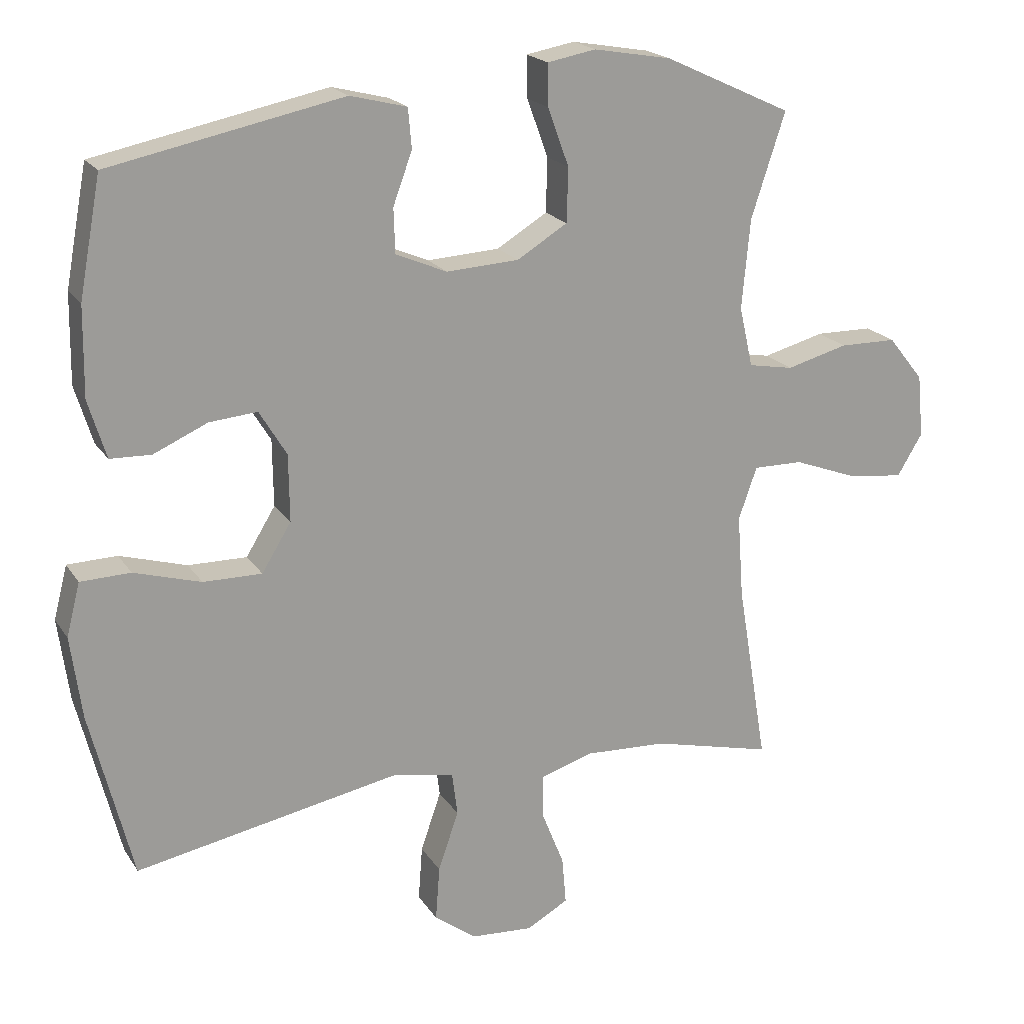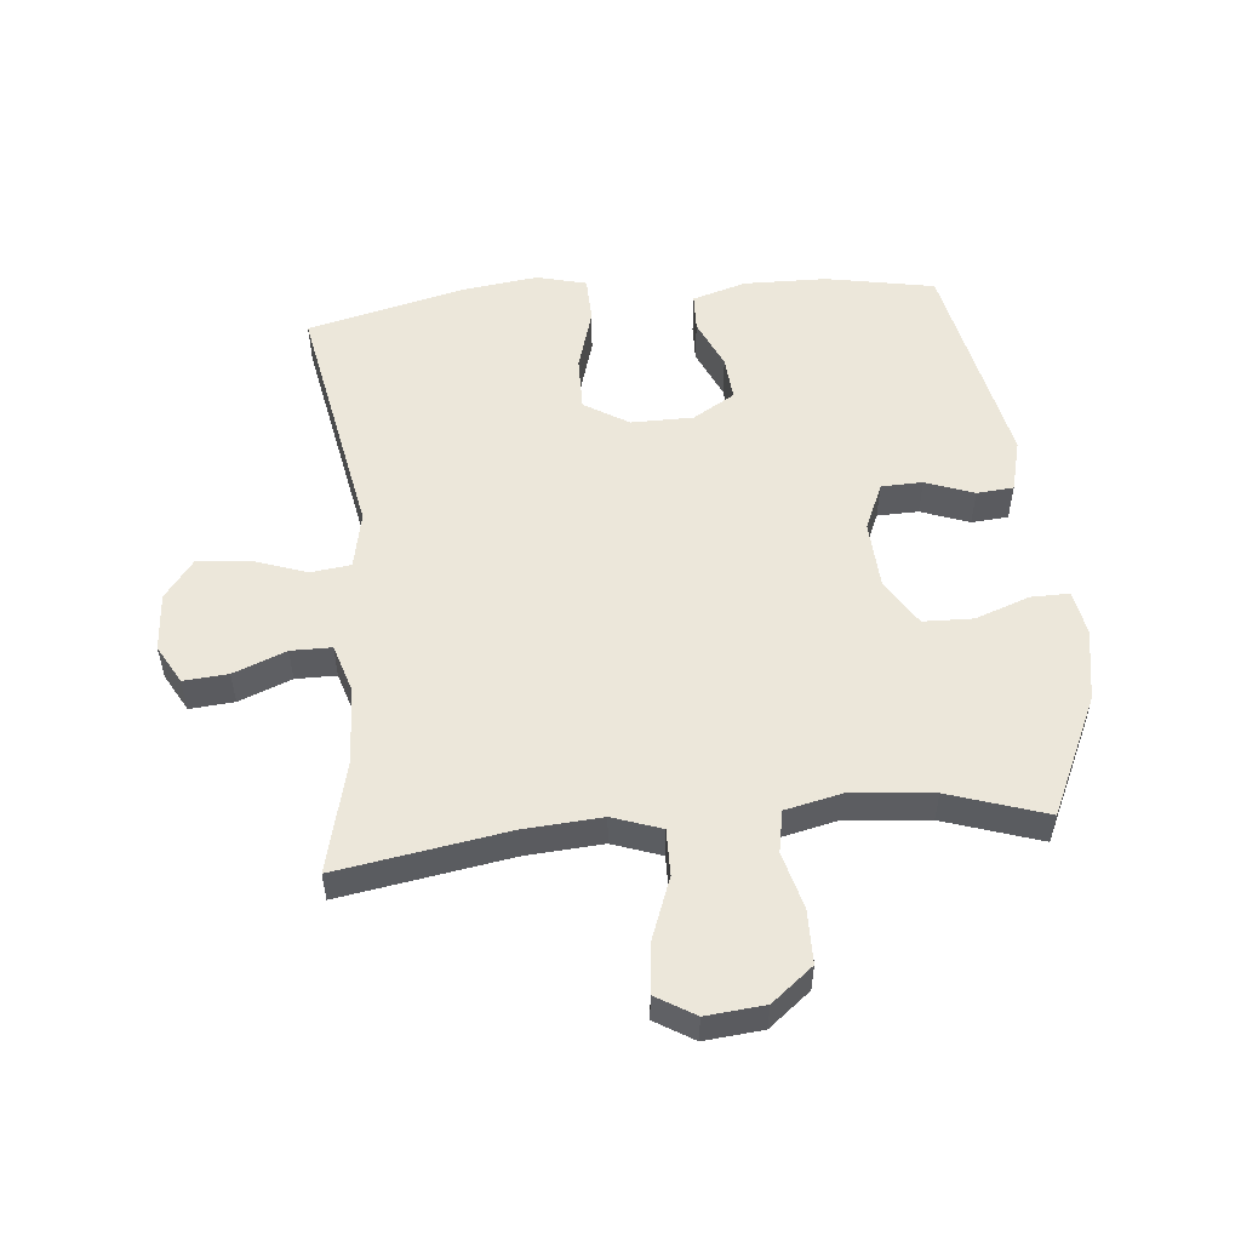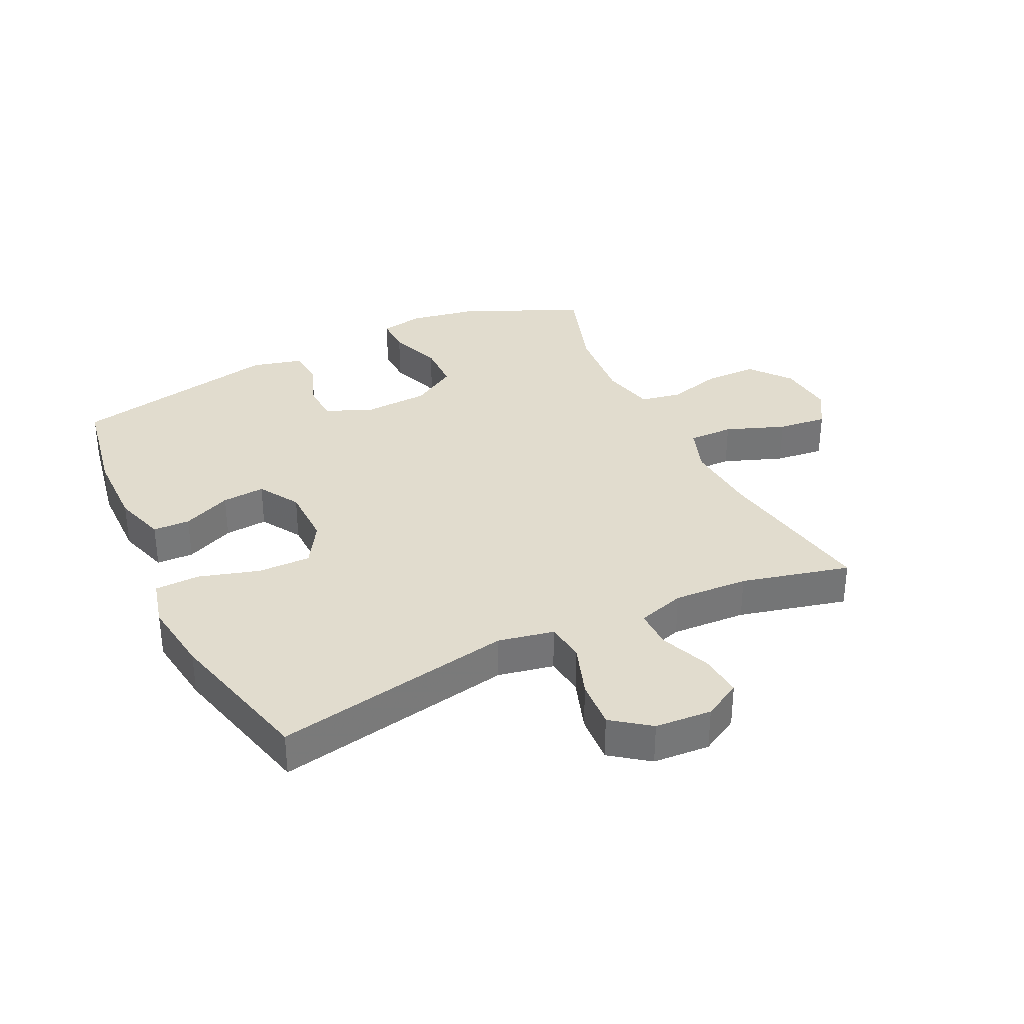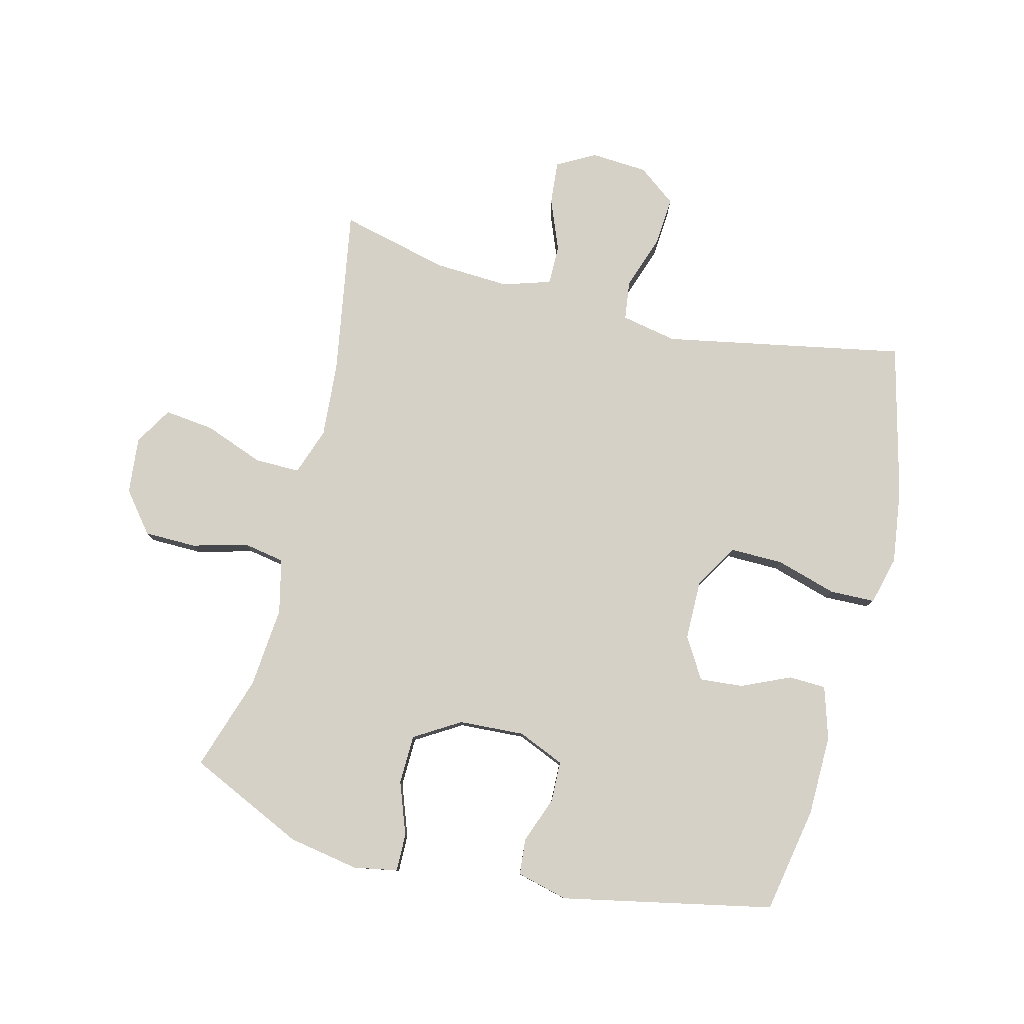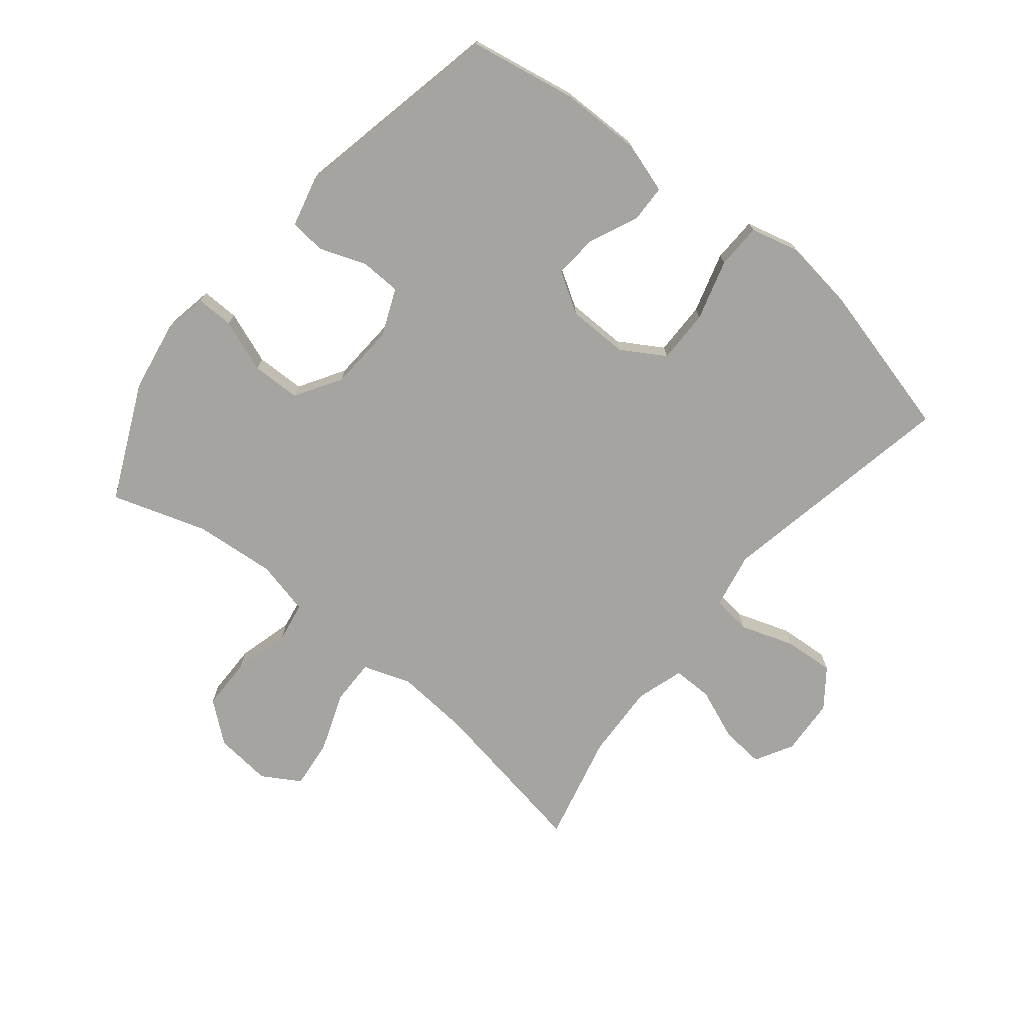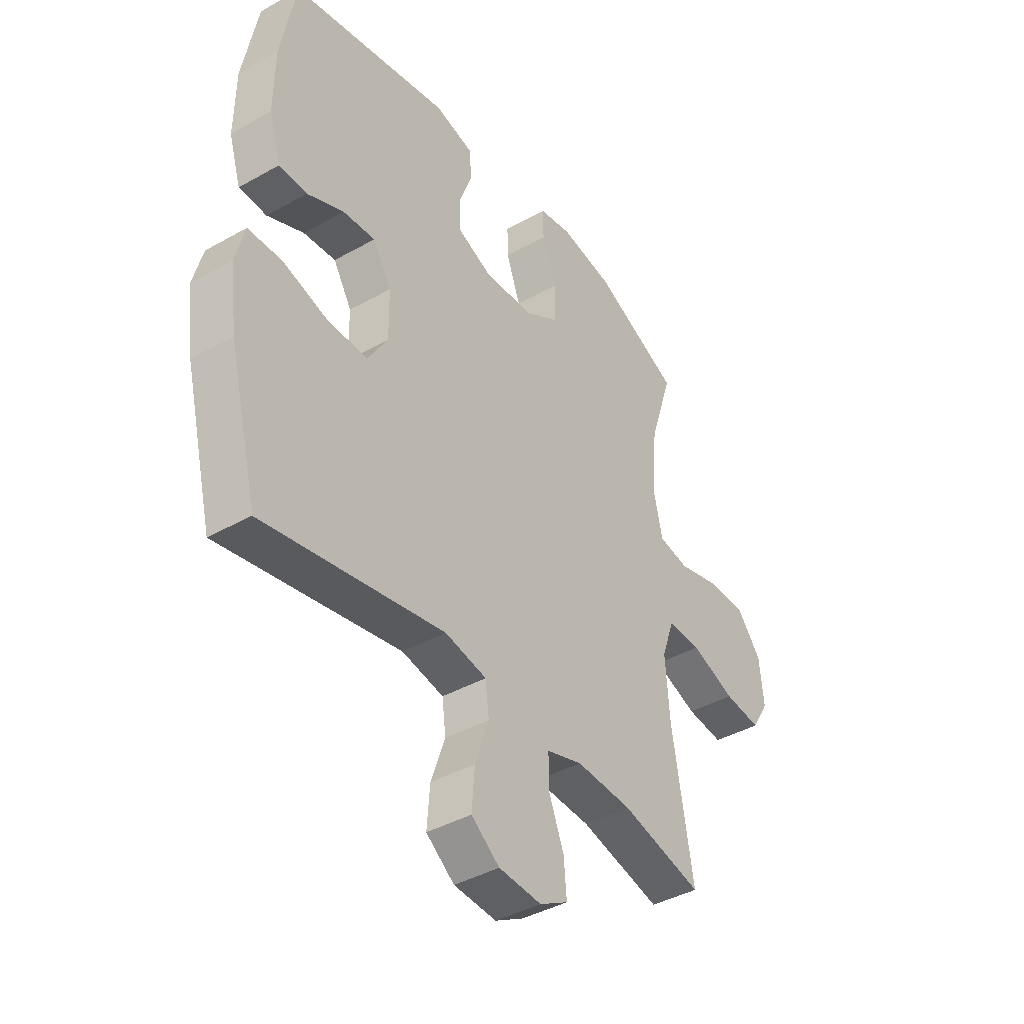
<metadata>
{"format":"obj","ext":"obj","renderer":"f3d","projection":"perspective","resolution":1024,"background":"white","views":[{"elev":19.8,"azim":156.4,"up":"+Z"},{"elev":53.5,"azim":-95.3,"up":"+Y"},{"elev":34.0,"azim":154.2,"up":"+Y"},{"elev":79.7,"azim":14.1,"up":"+Y"},{"elev":-73.5,"azim":50.7,"up":"+Y"},{"elev":-40.7,"azim":124.7,"up":"+Z"}]}
</metadata>
<code>
v -0.5 0.07 -0.5
v -0.455 0.07 -0.232
v -0.446 0.07 -0.11
v -0.473 0.07 -0.033
v -0.546 0.07 -0.034
v -0.642 0.07 -0.07
v -0.722 0.07 -0.079
v -0.759 0.07 -0.018
v -0.75 0.07 0.074
v -0.698 0.07 0.139
v -0.614 0.07 0.14
v -0.524 0.07 0.116
v -0.458 0.07 0.128
v -0.438 0.07 0.216
v -0.45 0.07 0.347
v -0.5 0.07 0.5
v -0.313 0.07 0.587
v -0.199 0.07 0.607
v -0.128 0.07 0.594
v -0.129 0.07 0.533
v -0.16 0.07 0.448
v -0.158 0.07 0.369
v -0.084 0.07 0.324
v 0.022 0.07 0.318
v 0.097 0.07 0.35
v 0.099 0.07 0.415
v 0.071 0.07 0.491
v 0.076 0.07 0.549
v 0.159 0.07 0.57
v 0.5 0.07 0.5
v 0.532 0.07 0.328
v 0.534 0.07 0.198
v 0.508 0.07 0.113
v 0.448 0.07 0.111
v 0.369 0.07 0.146
v 0.299 0.07 0.152
v 0.259 0.07 0.086
v 0.258 0.07 -0.012
v 0.301 0.07 -0.082
v 0.387 0.07 -0.081
v 0.485 0.07 -0.052
v 0.558 0.07 -0.054
v 0.578 0.07 -0.132
v 0.562 0.07 -0.252
v 0.5 0.07 -0.5
v 0.111 0.07 -0.426
v 0.021 0.07 -0.444
v 0.013 0.07 -0.507
v 0.043 0.07 -0.594
v 0.049 0.07 -0.674
v -0.012 0.07 -0.72
v -0.104 0.07 -0.726
v -0.165 0.07 -0.692
v -0.159 0.07 -0.622
v -0.126 0.07 -0.539
v -0.126 0.07 -0.475
v -0.203 0.07 -0.451
v -0.324 0.07 -0.457
v -0.5 0 -0.5
v -0.455 0 -0.232
v -0.446 0 -0.11
v -0.473 0 -0.033
v -0.546 0 -0.034
v -0.642 0 -0.07
v -0.722 0 -0.079
v -0.759 0 -0.018
v -0.75 0 0.074
v -0.698 0 0.139
v -0.614 0 0.14
v -0.524 0 0.116
v -0.458 0 0.128
v -0.438 0 0.216
v -0.45 0 0.347
v -0.5 0 0.5
v -0.313 0 0.587
v -0.199 0 0.607
v -0.128 0 0.594
v -0.129 0 0.533
v -0.16 0 0.448
v -0.158 0 0.369
v -0.084 0 0.324
v 0.022 0 0.318
v 0.097 0 0.35
v 0.099 0 0.415
v 0.071 0 0.491
v 0.076 0 0.549
v 0.159 0 0.57
v 0.5 0 0.5
v 0.532 0 0.328
v 0.534 0 0.198
v 0.508 0 0.113
v 0.448 0 0.111
v 0.369 0 0.146
v 0.299 0 0.152
v 0.259 0 0.086
v 0.258 0 -0.012
v 0.301 0 -0.082
v 0.387 0 -0.081
v 0.485 0 -0.052
v 0.558 0 -0.054
v 0.578 0 -0.132
v 0.562 0 -0.252
v 0.5 0 -0.5
v 0.111 0 -0.426
v 0.021 0 -0.444
v 0.013 0 -0.507
v 0.043 0 -0.594
v 0.049 0 -0.674
v -0.012 0 -0.72
v -0.104 0 -0.726
v -0.165 0 -0.692
v -0.159 0 -0.622
v -0.126 0 -0.539
v -0.126 0 -0.475
v -0.203 0 -0.451
v -0.324 0 -0.457
f 53 54 55
f 52 53 55
f 51 52 55
f 50 51 55
f 49 50 55
f 48 49 55
f 47 48 55 56
f 44 45 46
f 43 44 46
f 42 43 46
f 41 42 46
f 40 41 46
f 39 40 46 47
f 47 56 57
f 39 47 57
f 38 39 57
f 33 34 35
f 32 33 35
f 31 32 35
f 30 31 35
f 29 30 35
f 28 29 35
f 27 28 35
f 26 27 35
f 25 26 35 36
f 24 25 36 37
f 19 20 21
f 18 19 21
f 17 18 21
f 16 17 21
f 15 16 21
f 14 15 21 22
f 13 14 22 23
f 10 11 12
f 9 10 12
f 8 9 12
f 7 8 12
f 6 7 12
f 5 6 12
f 4 5 12 13
f 38 57 58
f 37 38 58
f 24 37 58
f 23 24 58
f 13 23 58
f 4 13 58
f 3 4 58
f 58 1 2
f 2 3 58
f 113 112 111
f 113 111 110
f 113 110 109
f 113 109 108
f 113 108 107
f 113 107 106
f 114 113 106 105
f 104 103 102
f 104 102 101
f 104 101 100
f 104 100 99
f 104 99 98
f 105 104 98 97
f 115 114 105
f 115 105 97
f 115 97 96
f 93 92 91
f 93 91 90
f 93 90 89
f 93 89 88
f 93 88 87
f 93 87 86
f 93 86 85
f 93 85 84
f 94 93 84 83
f 95 94 83 82
f 79 78 77
f 79 77 76
f 79 76 75
f 79 75 74
f 79 74 73
f 80 79 73 72
f 81 80 72 71
f 70 69 68
f 70 68 67
f 70 67 66
f 70 66 65
f 70 65 64
f 70 64 63
f 71 70 63 62
f 116 115 96
f 116 96 95
f 116 95 82
f 116 82 81
f 116 81 71
f 116 71 62
f 116 62 61
f 60 59 116
f 116 61 60
f 1 59 60 2
f 2 60 61 3
f 3 61 62 4
f 4 62 63 5
f 5 63 64 6
f 6 64 65 7
f 7 65 66 8
f 8 66 67 9
f 9 67 68 10
f 10 68 69 11
f 11 69 70 12
f 12 70 71 13
f 13 71 72 14
f 14 72 73 15
f 15 73 74 16
f 16 74 75 17
f 17 75 76 18
f 18 76 77 19
f 19 77 78 20
f 20 78 79 21
f 21 79 80 22
f 22 80 81 23
f 23 81 82 24
f 24 82 83 25
f 25 83 84 26
f 26 84 85 27
f 27 85 86 28
f 28 86 87 29
f 29 87 88 30
f 30 88 89 31
f 31 89 90 32
f 32 90 91 33
f 33 91 92 34
f 34 92 93 35
f 35 93 94 36
f 36 94 95 37
f 37 95 96 38
f 38 96 97 39
f 39 97 98 40
f 40 98 99 41
f 41 99 100 42
f 42 100 101 43
f 43 101 102 44
f 44 102 103 45
f 45 103 104 46
f 46 104 105 47
f 47 105 106 48
f 48 106 107 49
f 49 107 108 50
f 50 108 109 51
f 51 109 110 52
f 52 110 111 53
f 53 111 112 54
f 54 112 113 55
f 55 113 114 56
f 56 114 115 57
f 57 115 116 58
f 58 116 59 1

</code>
